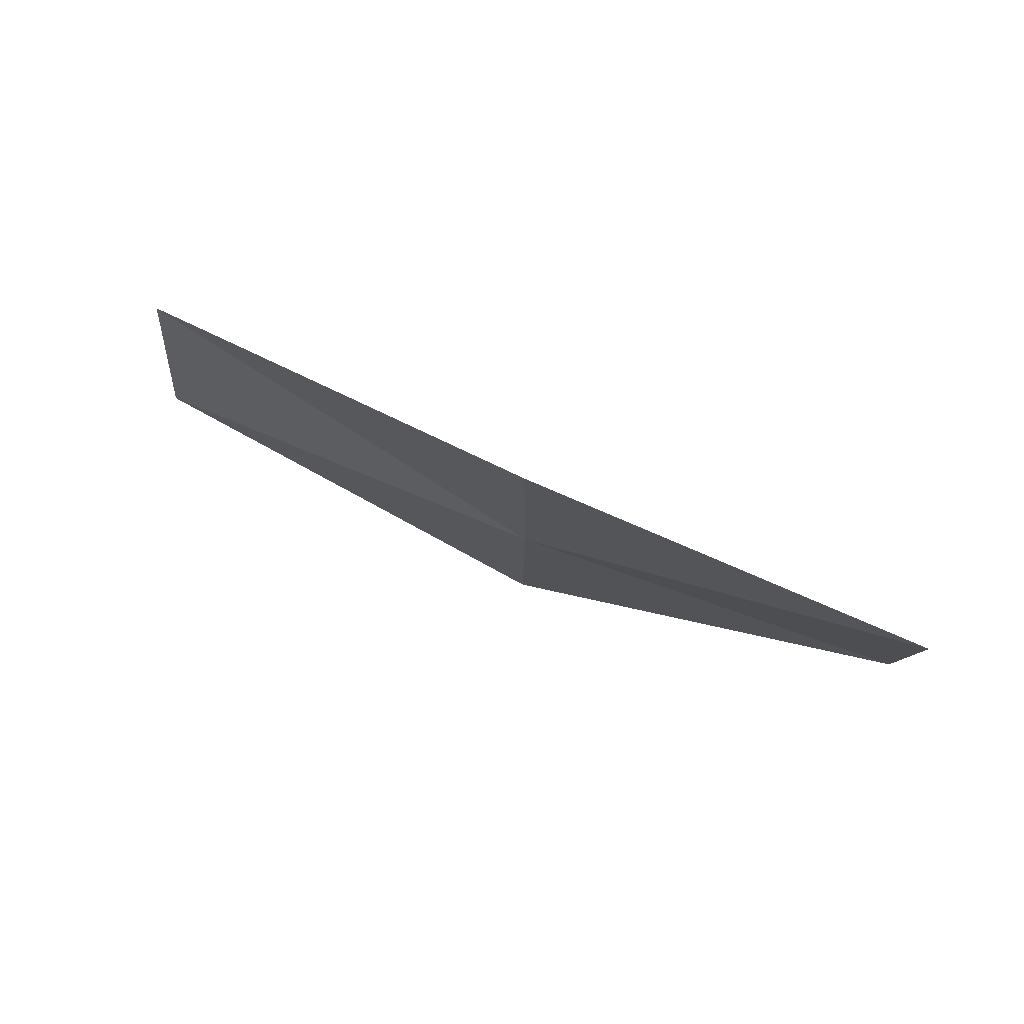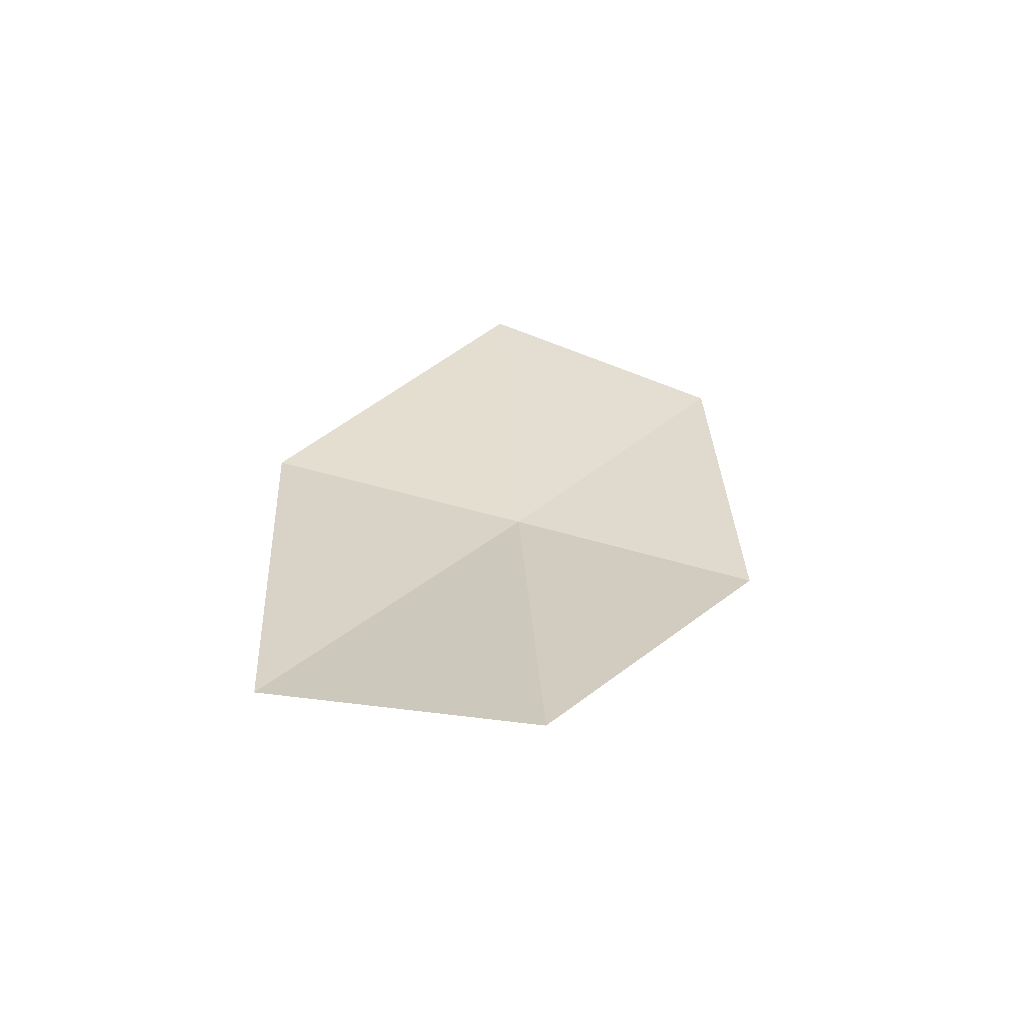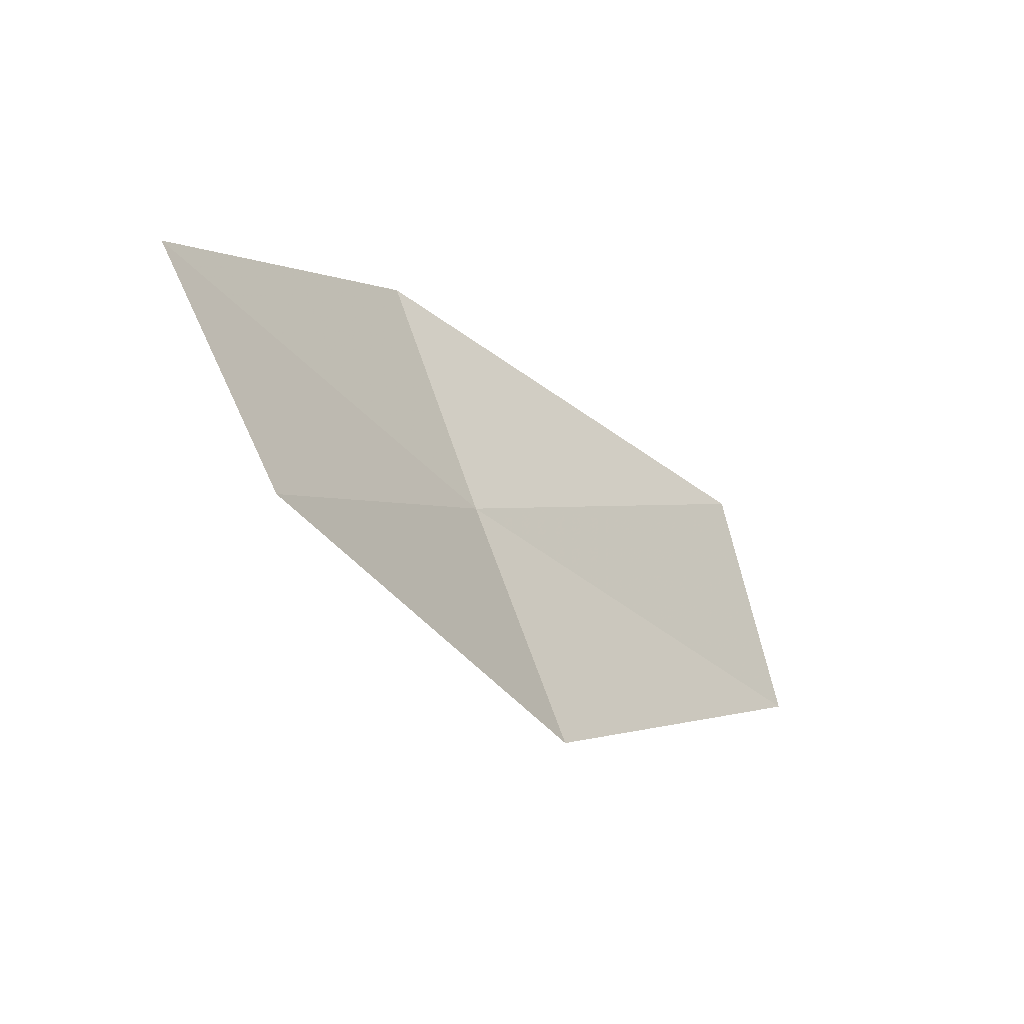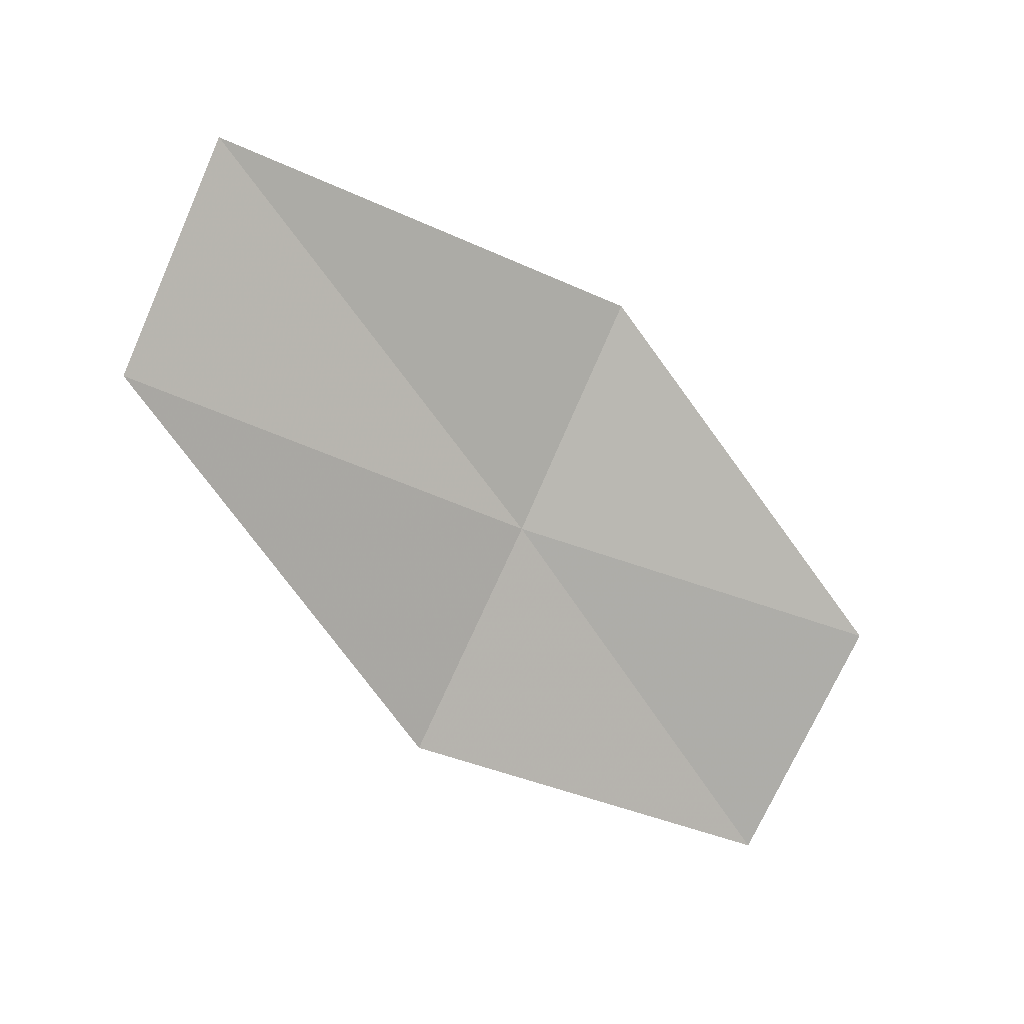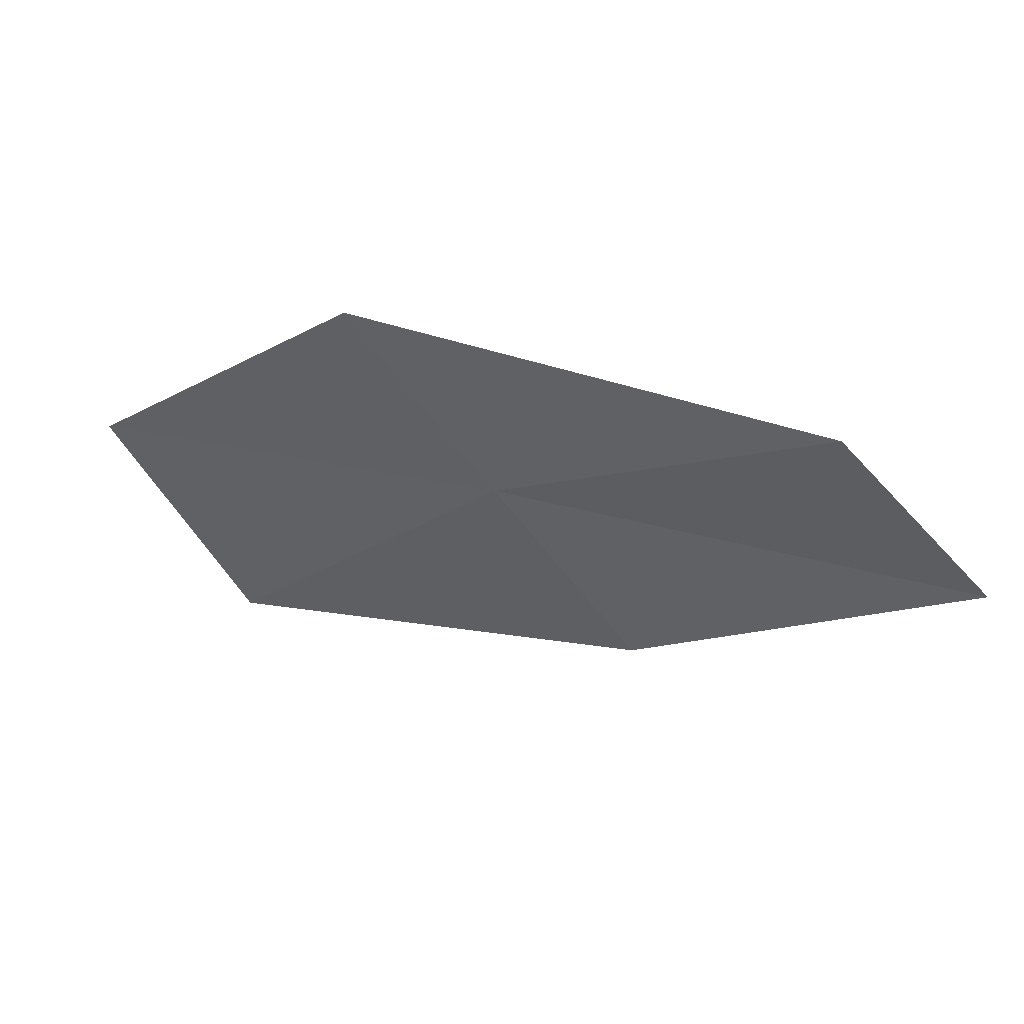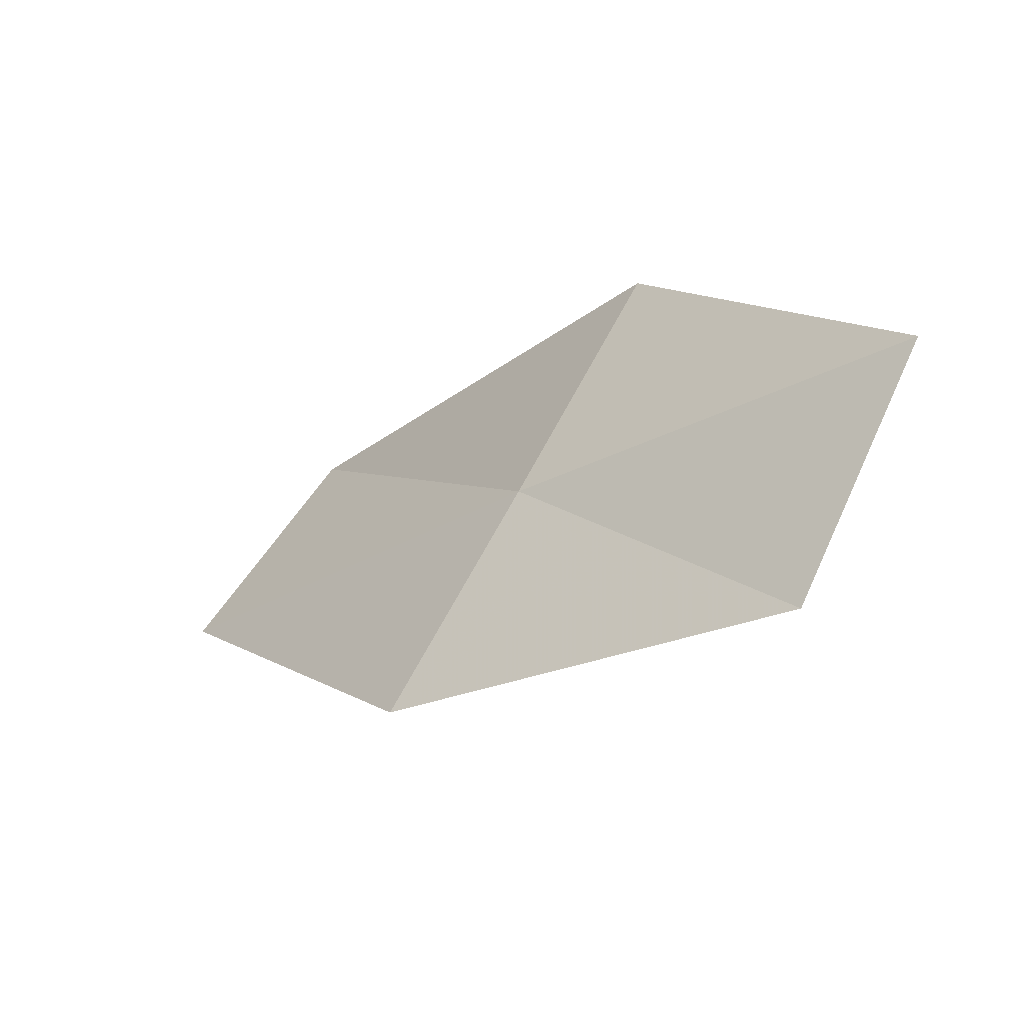
<metadata>
{"format":"obj","ext":"obj","renderer":"f3d","projection":"perspective","resolution":1024,"background":"white","views":[{"elev":-26.4,"azim":34.4,"up":"+Y"},{"elev":52.8,"azim":-48.2,"up":"+Y"},{"elev":-49.8,"azim":101.3,"up":"+Z"},{"elev":77.5,"azim":59.6,"up":"+Y"},{"elev":47.5,"azim":173.5,"up":"+Z"},{"elev":-39.6,"azim":12.5,"up":"+Z"}]}
</metadata>
<code>
v 35.85 46.28 9.994
v 37.45 45.5 9.768
v 36.4 46.05 10.82
v 34.74 47.21 11.1
v 34.13 47.34 10.34
v 35.28 46.53 9.181
v 36.93 45.84 8.914
f 1 3 2
f 1 4 3
f 1 5 4
f 1 7 6
f 1 6 5
f 1 2 7

</code>
